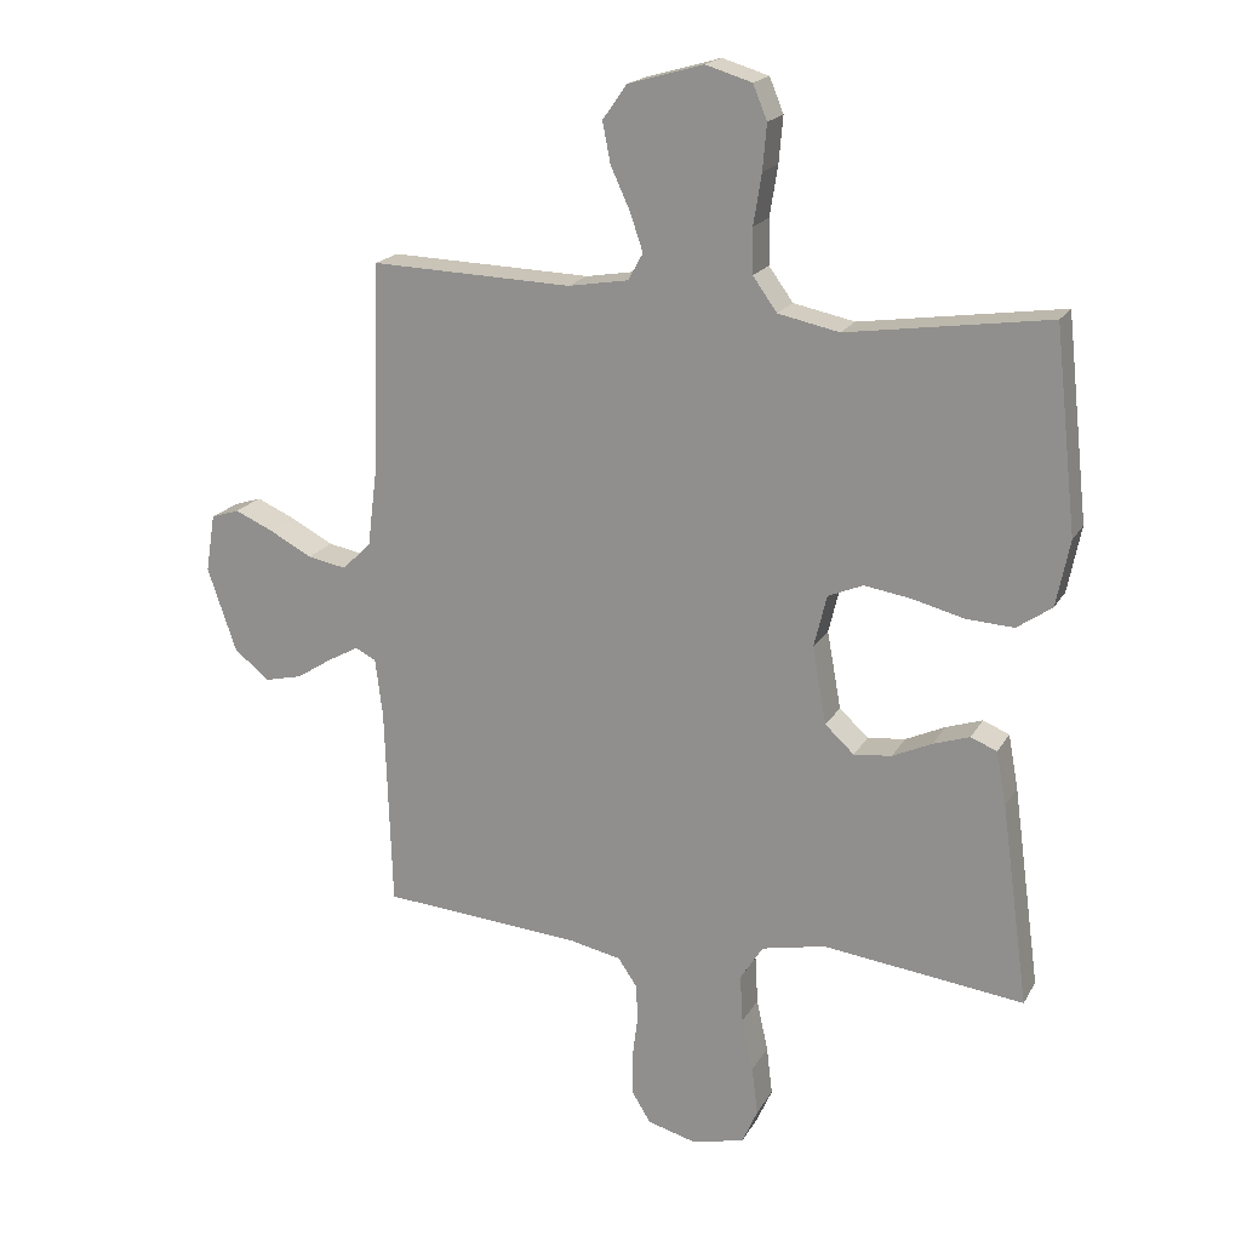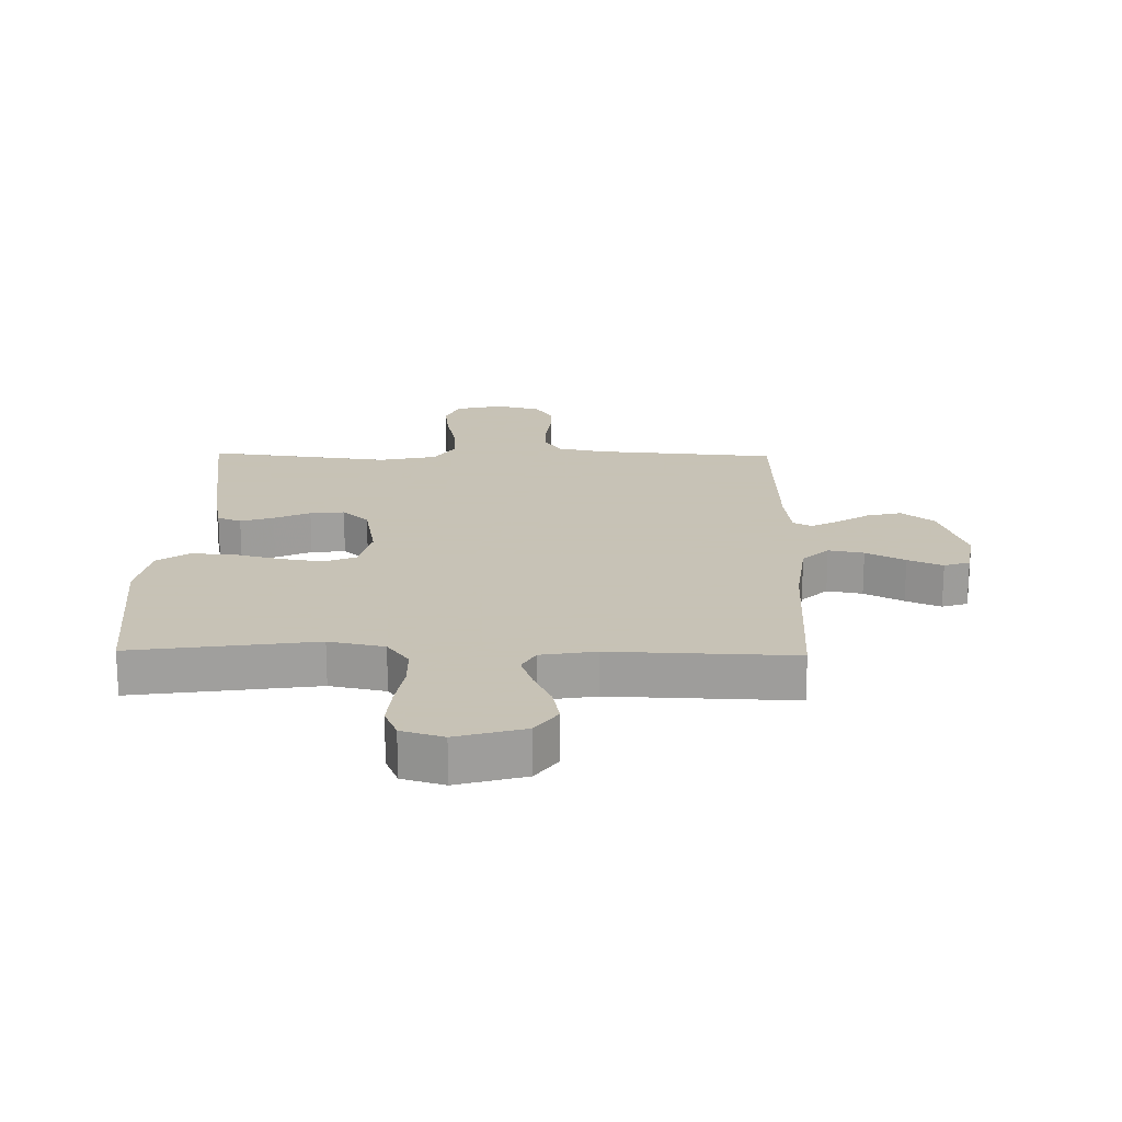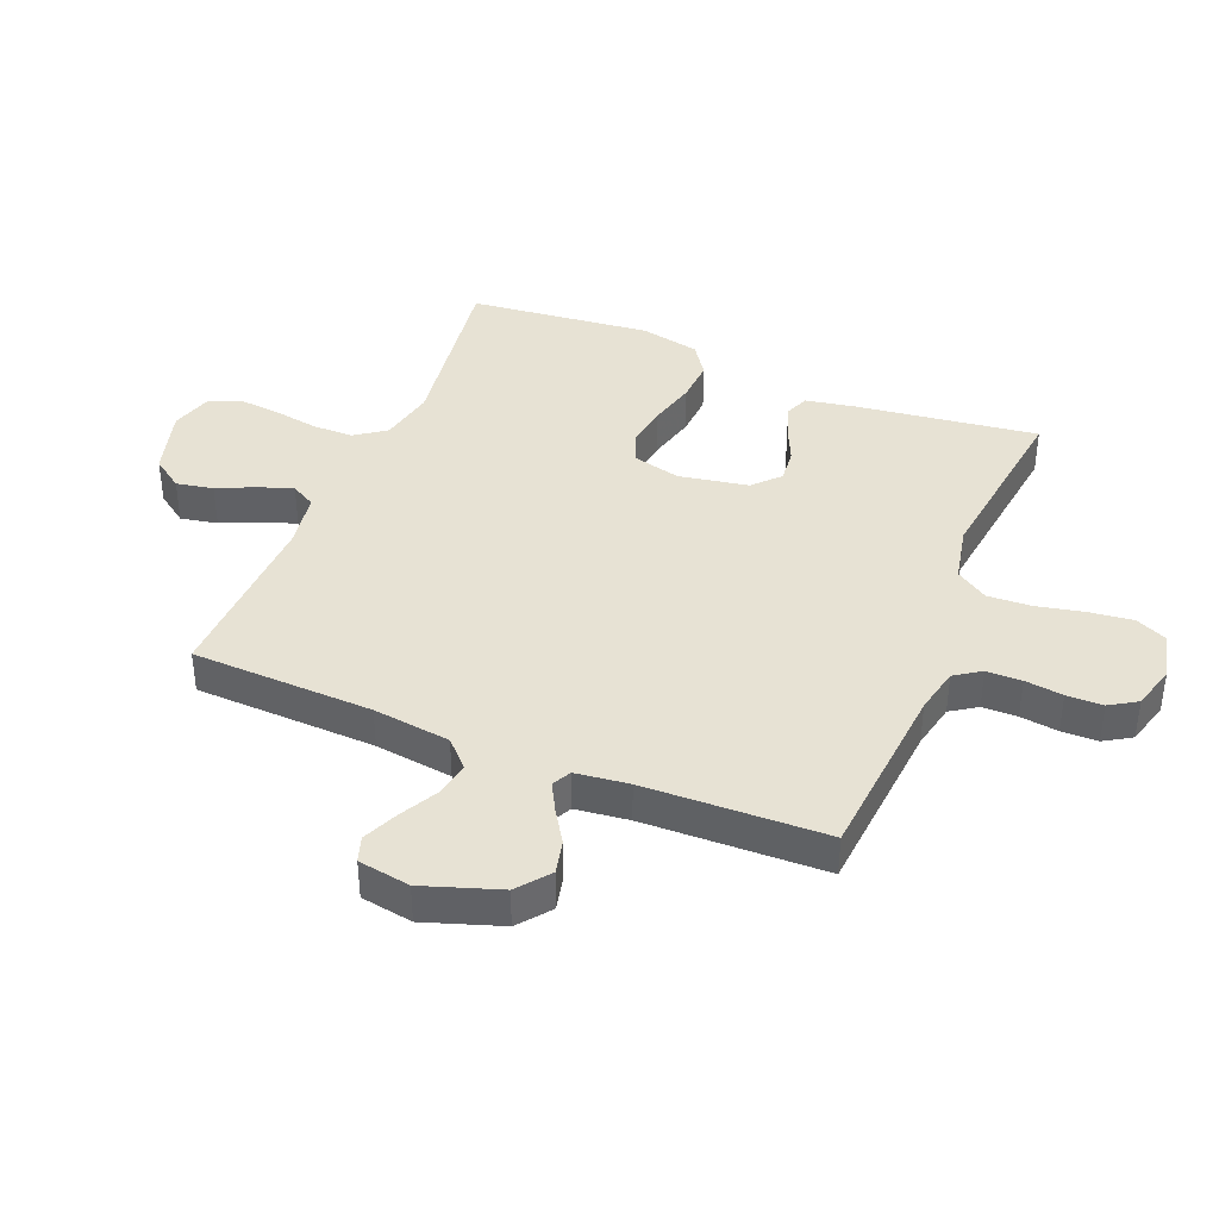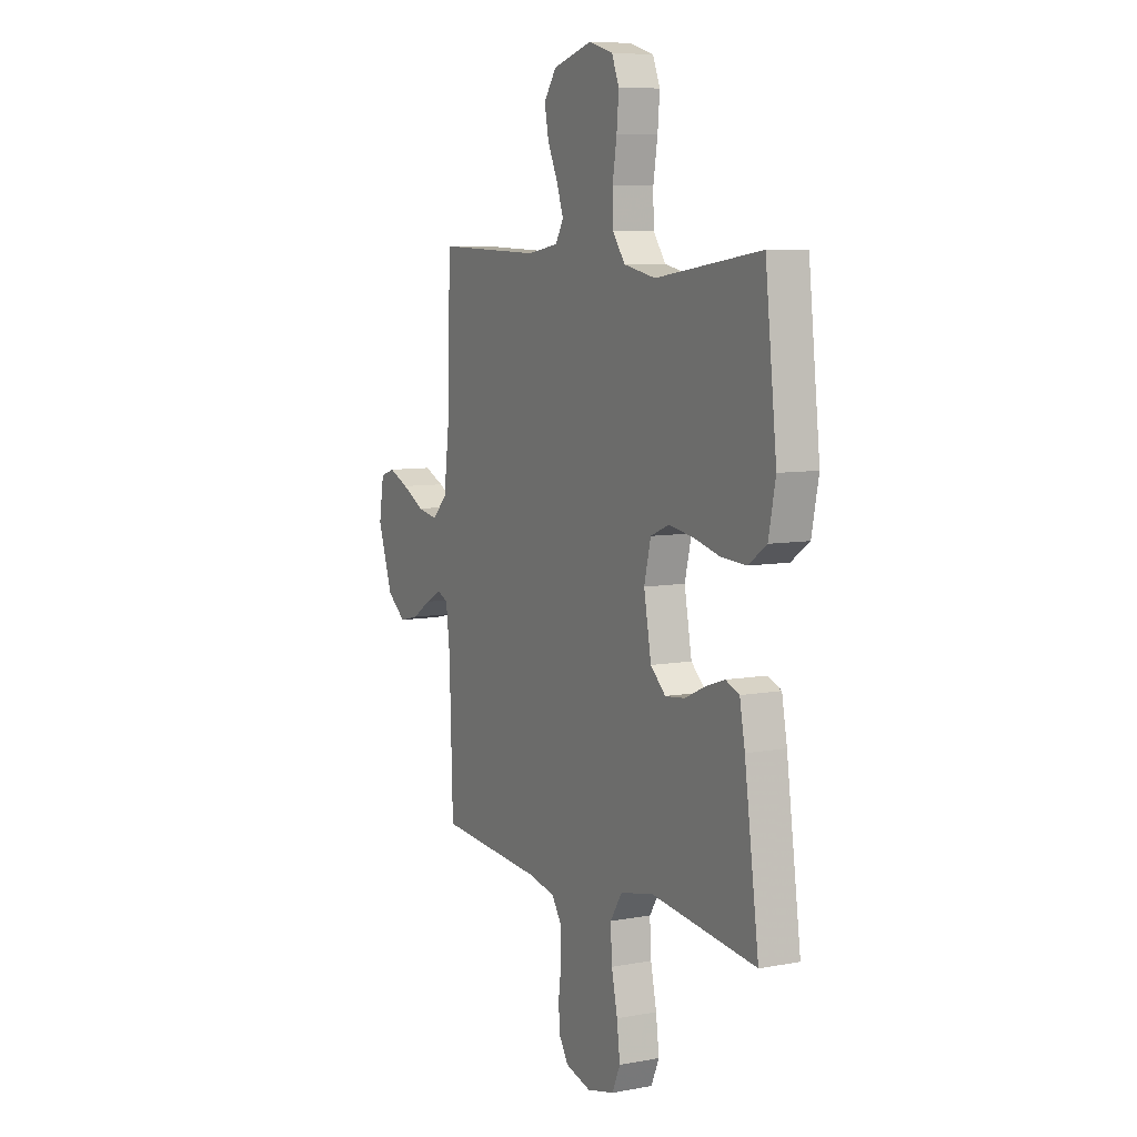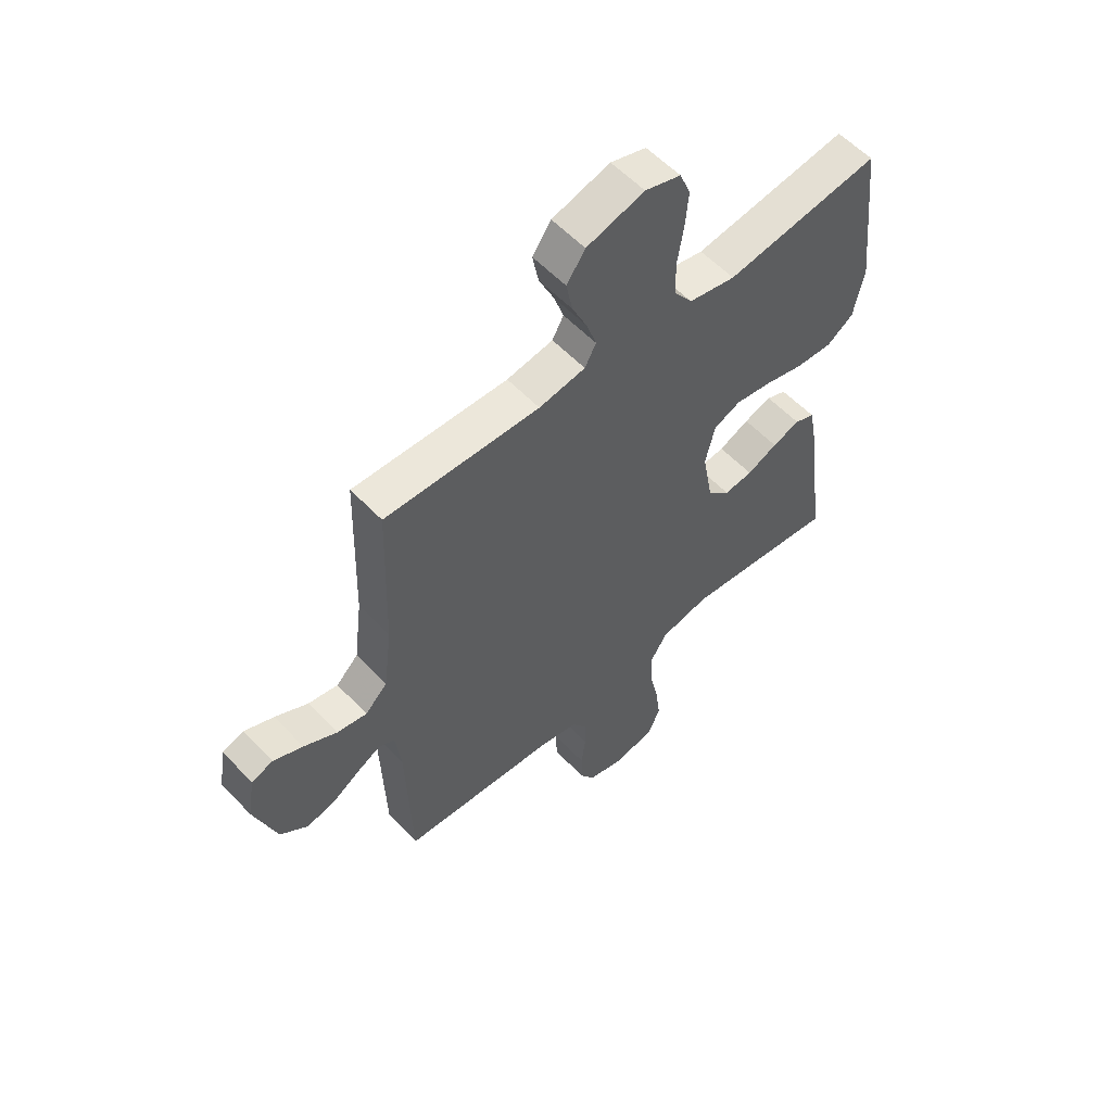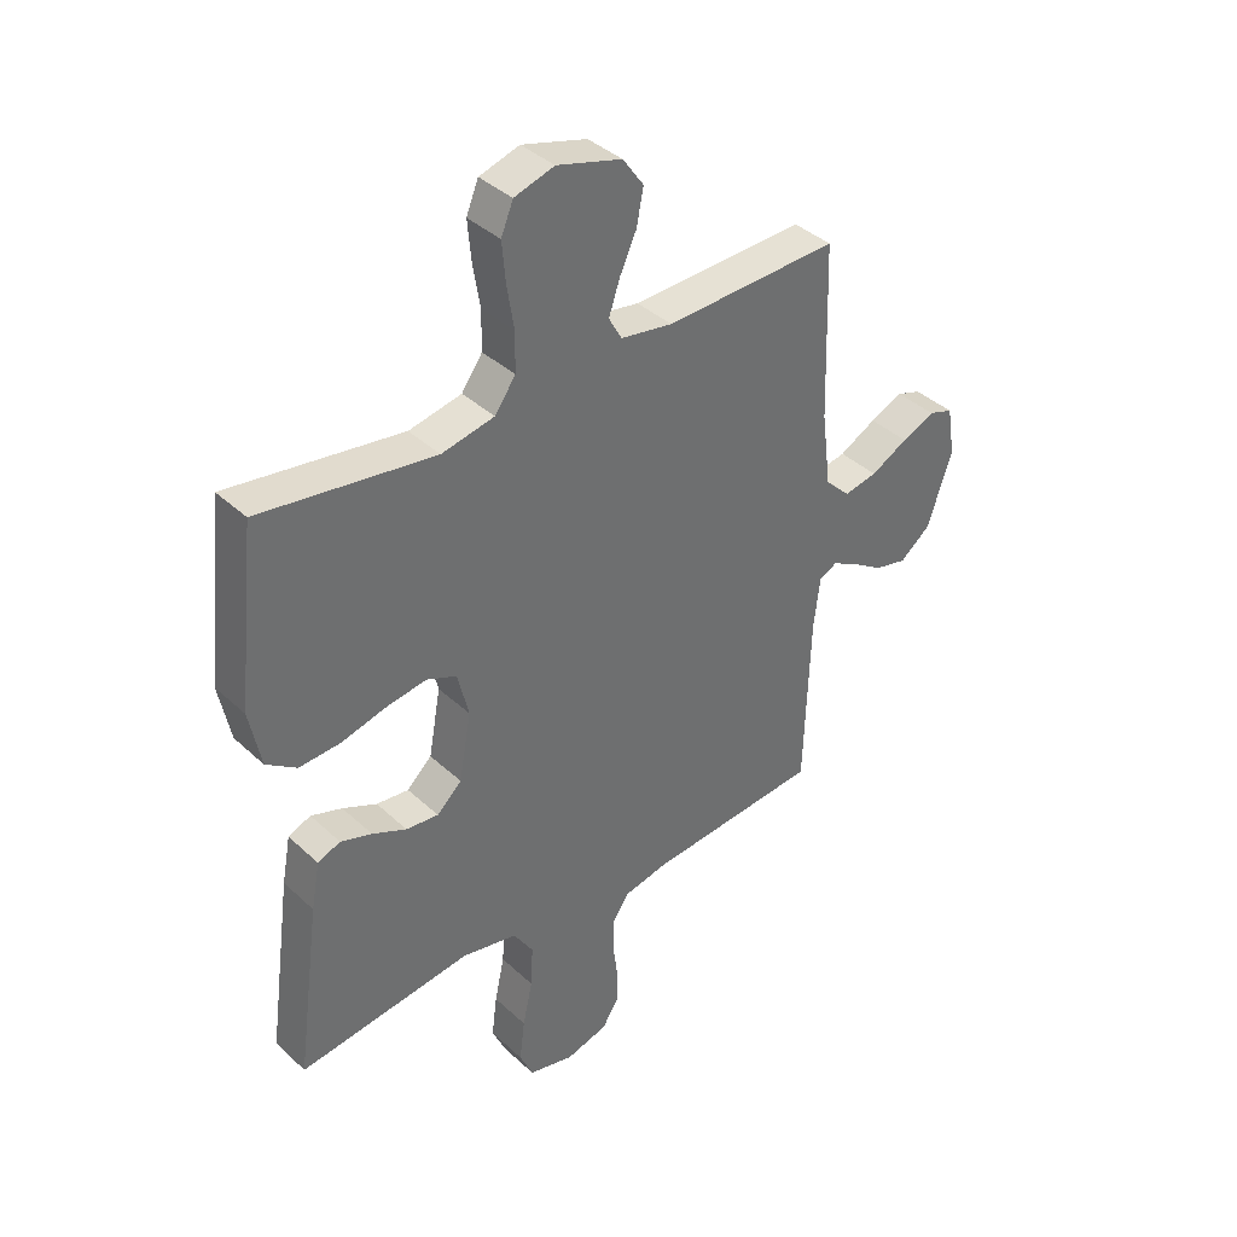
<metadata>
{"format":"obj","ext":"obj","renderer":"f3d","projection":"perspective","resolution":1024,"background":"white","views":[{"elev":19.0,"azim":-158.6,"up":"+Z"},{"elev":19.1,"azim":1.1,"up":"+Y"},{"elev":39.9,"azim":112.4,"up":"+Y"},{"elev":7.5,"azim":-117.9,"up":"+Z"},{"elev":56.8,"azim":137.3,"up":"+Z"},{"elev":38.5,"azim":-40.8,"up":"+Z"}]}
</metadata>
<code>
v -0.5 0.07 0.5
v -0.2 0.07 0.457
v -0.109 0.07 0.476
v -0.073 0.07 0.526
v -0.072 0.07 0.593
v -0.084 0.07 0.668
v -0.09 0.07 0.736
v -0.069 0.07 0.787
v 0 0.07 0.808
v 0.112 0.07 0.776
v 0.148 0.07 0.725
v 0.136 0.07 0.664
v 0.107 0.07 0.601
v 0.088 0.07 0.545
v 0.11 0.07 0.505
v 0.2 0.07 0.49
v 0.5 0.07 0.5
v 0.509 0.07 0.2
v 0.525 0.07 0.072
v 0.568 0.07 0.03
v 0.626 0.07 0.041
v 0.69 0.07 0.075
v 0.747 0.07 0.1
v 0.789 0.07 0.086
v 0.803 0.07 0
v 0.76 0.07 -0.126
v 0.707 0.07 -0.168
v 0.651 0.07 -0.155
v 0.598 0.07 -0.121
v 0.552 0.07 -0.096
v 0.521 0.07 -0.112
v 0.51 0.07 -0.2
v 0.5 0.07 -0.5
v 0.2 0.07 -0.524
v 0.124 0.07 -0.54
v 0.095 0.07 -0.583
v 0.094 0.07 -0.641
v 0.102 0.07 -0.704
v 0.101 0.07 -0.764
v 0.073 0.07 -0.809
v 0 0.07 -0.829
v -0.078 0.07 -0.81
v -0.101 0.07 -0.758
v -0.092 0.07 -0.686
v -0.075 0.07 -0.608
v -0.071 0.07 -0.536
v -0.105 0.07 -0.483
v -0.2 0.07 -0.463
v -0.5 0.07 -0.5
v -0.459 0.07 -0.2
v -0.444 0.07 -0.12
v -0.405 0.07 -0.104
v -0.351 0.07 -0.122
v -0.292 0.07 -0.149
v -0.236 0.07 -0.155
v -0.193 0.07 -0.115
v -0.172 0.07 0
v -0.191 0.07 0.078
v -0.243 0.07 0.1
v -0.313 0.07 0.089
v -0.39 0.07 0.069
v -0.461 0.07 0.065
v -0.513 0.07 0.101
v -0.533 0.07 0.2
v -0.5 0 0.5
v -0.2 0 0.457
v -0.109 0 0.476
v -0.073 0 0.526
v -0.072 0 0.593
v -0.084 0 0.668
v -0.09 0 0.736
v -0.069 0 0.787
v 0 0 0.808
v 0.112 0 0.776
v 0.148 0 0.725
v 0.136 0 0.664
v 0.107 0 0.601
v 0.088 0 0.545
v 0.11 0 0.505
v 0.2 0 0.49
v 0.5 0 0.5
v 0.509 0 0.2
v 0.525 0 0.072
v 0.568 0 0.03
v 0.626 0 0.041
v 0.69 0 0.075
v 0.747 0 0.1
v 0.789 0 0.086
v 0.803 0 0
v 0.76 0 -0.126
v 0.707 0 -0.168
v 0.651 0 -0.155
v 0.598 0 -0.121
v 0.552 0 -0.096
v 0.521 0 -0.112
v 0.51 0 -0.2
v 0.5 0 -0.5
v 0.2 0 -0.524
v 0.124 0 -0.54
v 0.095 0 -0.583
v 0.094 0 -0.641
v 0.102 0 -0.704
v 0.101 0 -0.764
v 0.073 0 -0.809
v 0 0 -0.829
v -0.078 0 -0.81
v -0.101 0 -0.758
v -0.092 0 -0.686
v -0.075 0 -0.608
v -0.071 0 -0.536
v -0.105 0 -0.483
v -0.2 0 -0.463
v -0.5 0 -0.5
v -0.459 0 -0.2
v -0.444 0 -0.12
v -0.405 0 -0.104
v -0.351 0 -0.122
v -0.292 0 -0.149
v -0.236 0 -0.155
v -0.193 0 -0.115
v -0.172 0 0
v -0.191 0 0.078
v -0.243 0 0.1
v -0.313 0 0.089
v -0.39 0 0.069
v -0.461 0 0.065
v -0.513 0 0.101
v -0.533 0 0.2
f 64 1 2
f 63 64 2
f 62 63 2
f 61 62 2
f 60 61 2
f 59 60 2 3
f 58 59 3 4
f 57 58 4
f 56 57 4
f 52 53 54
f 51 52 54
f 50 51 54
f 49 50 54
f 48 49 54
f 47 48 54 55
f 46 47 55 56
f 43 44 45
f 42 43 45
f 41 42 45
f 40 41 45
f 39 40 45
f 38 39 45
f 37 38 45
f 36 37 45 46
f 46 56 4
f 36 46 4
f 35 36 4
f 32 33 34
f 35 4 5
f 34 35 5
f 32 34 5
f 31 32 5
f 27 28 29
f 26 27 29
f 25 26 29
f 24 25 29
f 23 24 29
f 22 23 29
f 21 22 29
f 20 21 29 30
f 30 31 5
f 20 30 5
f 19 20 5
f 16 17 18
f 15 16 18 19
f 11 12 13
f 10 11 13
f 9 10 13
f 8 9 13
f 7 8 13
f 6 7 13
f 5 6 13
f 5 13 14
f 15 19 5
f 5 14 15
f 66 65 128
f 66 128 127
f 66 127 126
f 66 126 125
f 66 125 124
f 67 66 124 123
f 68 67 123 122
f 68 122 121
f 68 121 120
f 118 117 116
f 118 116 115
f 118 115 114
f 118 114 113
f 118 113 112
f 119 118 112 111
f 120 119 111 110
f 109 108 107
f 109 107 106
f 109 106 105
f 109 105 104
f 109 104 103
f 109 103 102
f 109 102 101
f 110 109 101 100
f 68 120 110
f 68 110 100
f 68 100 99
f 98 97 96
f 69 68 99
f 69 99 98
f 69 98 96
f 69 96 95
f 93 92 91
f 93 91 90
f 93 90 89
f 93 89 88
f 93 88 87
f 93 87 86
f 93 86 85
f 94 93 85 84
f 69 95 94
f 69 94 84
f 69 84 83
f 82 81 80
f 83 82 80 79
f 77 76 75
f 77 75 74
f 77 74 73
f 77 73 72
f 77 72 71
f 77 71 70
f 77 70 69
f 78 77 69
f 69 83 79
f 79 78 69
f 1 65 66 2
f 2 66 67 3
f 3 67 68 4
f 4 68 69 5
f 5 69 70 6
f 6 70 71 7
f 7 71 72 8
f 8 72 73 9
f 9 73 74 10
f 10 74 75 11
f 11 75 76 12
f 12 76 77 13
f 13 77 78 14
f 14 78 79 15
f 15 79 80 16
f 16 80 81 17
f 17 81 82 18
f 18 82 83 19
f 19 83 84 20
f 20 84 85 21
f 21 85 86 22
f 22 86 87 23
f 23 87 88 24
f 24 88 89 25
f 25 89 90 26
f 26 90 91 27
f 27 91 92 28
f 28 92 93 29
f 29 93 94 30
f 30 94 95 31
f 31 95 96 32
f 32 96 97 33
f 33 97 98 34
f 34 98 99 35
f 35 99 100 36
f 36 100 101 37
f 37 101 102 38
f 38 102 103 39
f 39 103 104 40
f 40 104 105 41
f 41 105 106 42
f 42 106 107 43
f 43 107 108 44
f 44 108 109 45
f 45 109 110 46
f 46 110 111 47
f 47 111 112 48
f 48 112 113 49
f 49 113 114 50
f 50 114 115 51
f 51 115 116 52
f 52 116 117 53
f 53 117 118 54
f 54 118 119 55
f 55 119 120 56
f 56 120 121 57
f 57 121 122 58
f 58 122 123 59
f 59 123 124 60
f 60 124 125 61
f 61 125 126 62
f 62 126 127 63
f 63 127 128 64
f 64 128 65 1

</code>
